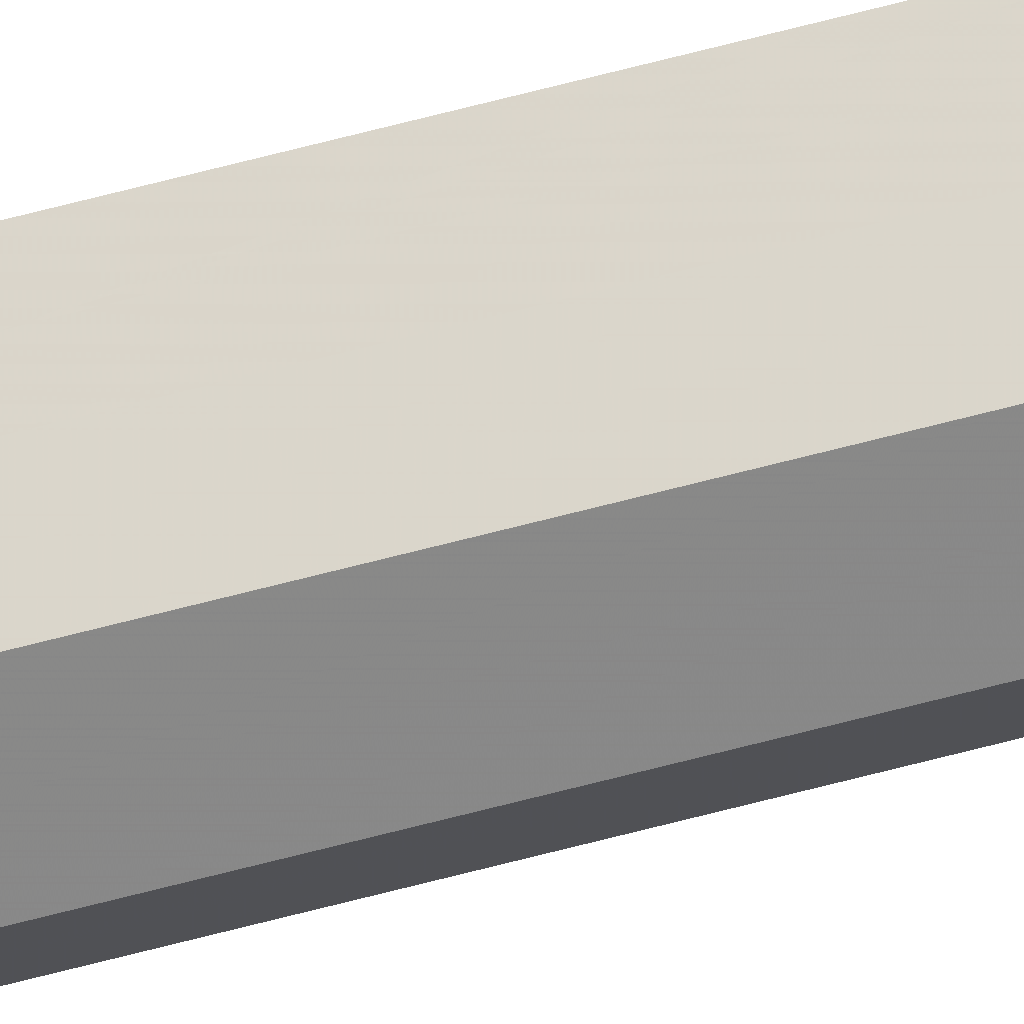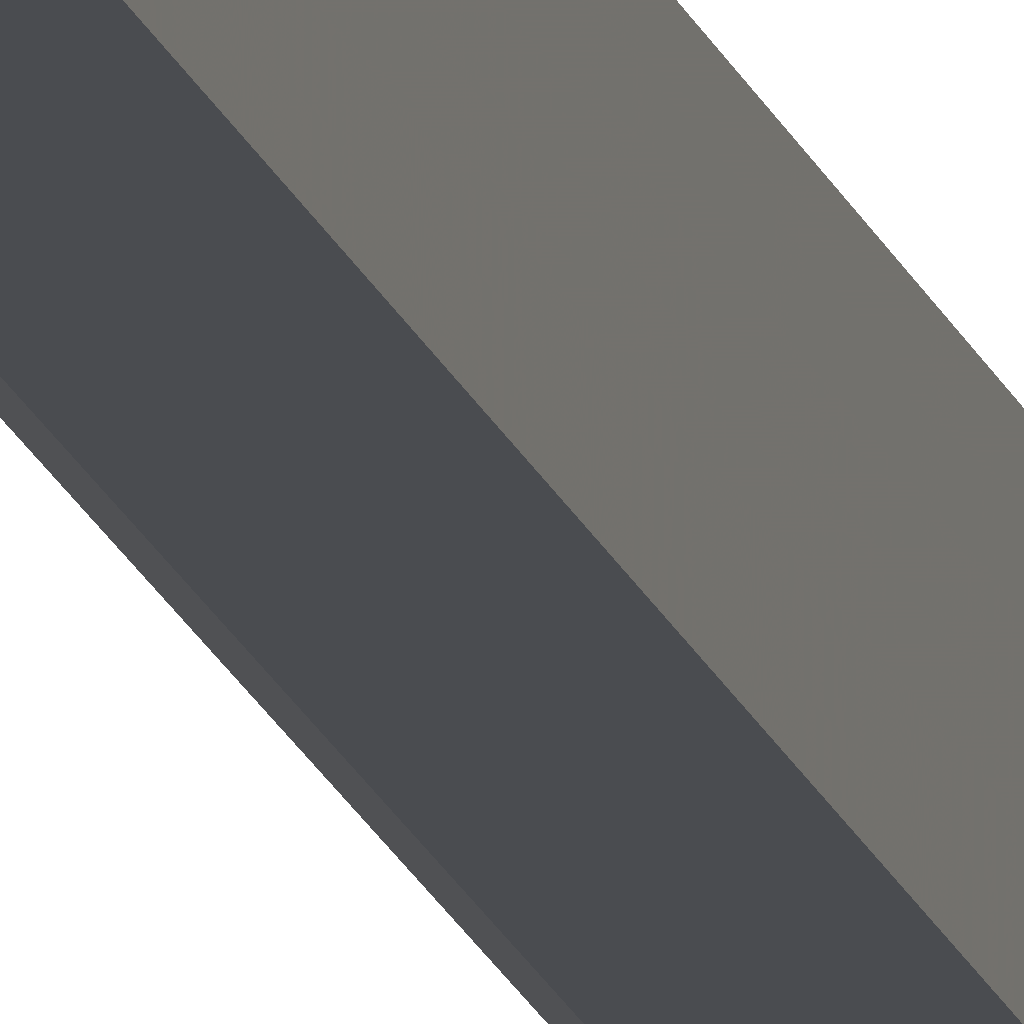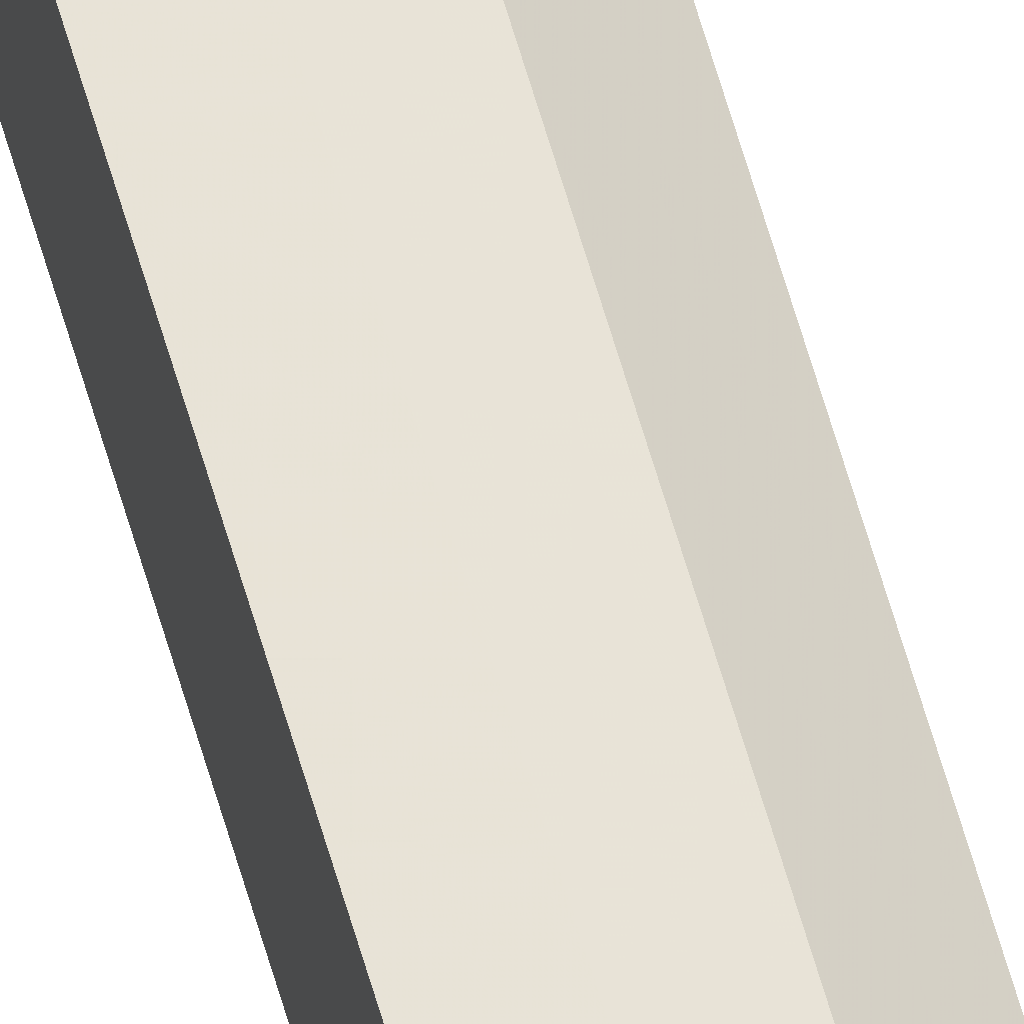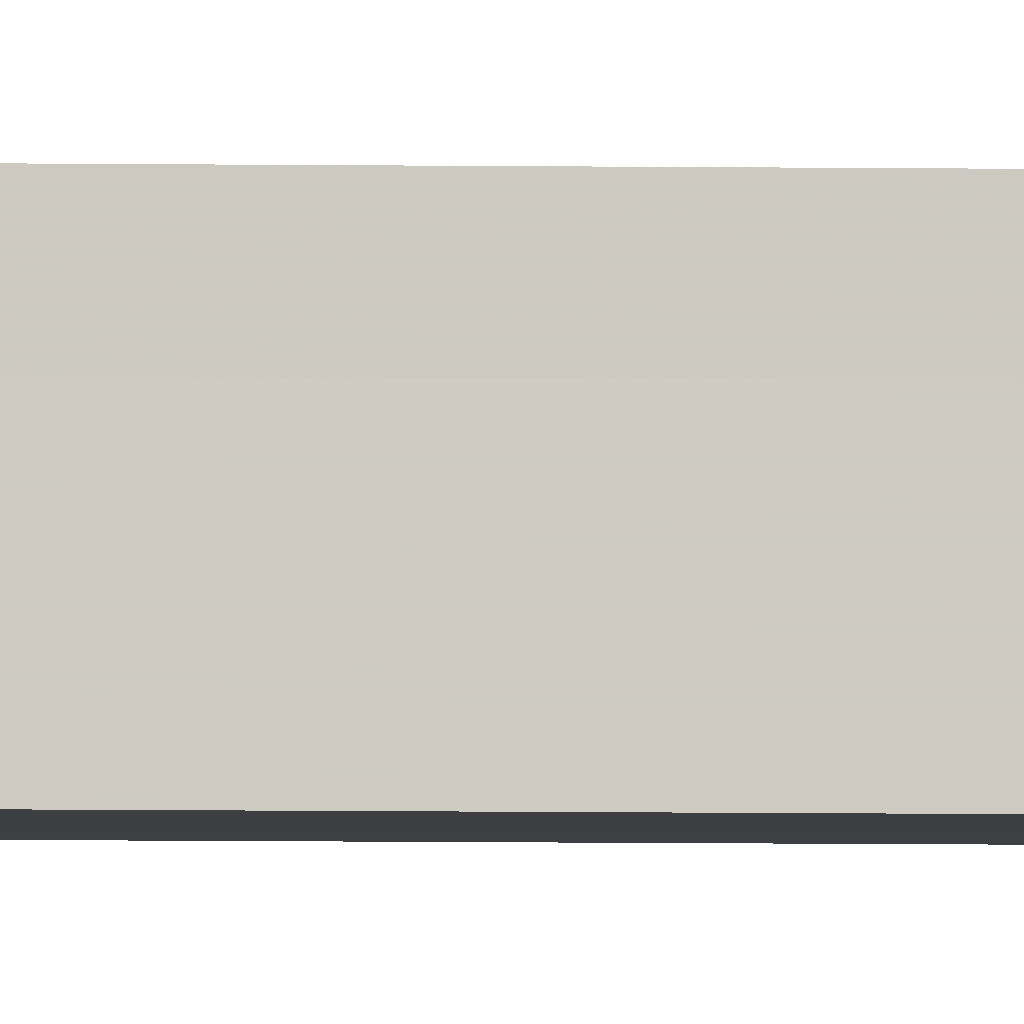
<metadata>
{"format":"obj","ext":"obj","renderer":"f3d","projection":"perspective","resolution":1024,"background":"white","views":[{"elev":73.7,"azim":-104.2,"up":"+Y"},{"elev":-14.8,"azim":12.7,"up":"+Y"},{"elev":62.0,"azim":164.1,"up":"+Y"},{"elev":-3.9,"azim":85.8,"up":"+Y"}]}
</metadata>
<code>
o 16125
v 2230 1871 9.039
v 2230 1871 9.039
v 2230 1871 10.84
v 2230 1871 9.039
v 2230 1871 10.84
v 2230 1871 9.039
v 2230 1871 10.84
v 2230 1871 9.039
v 2230 1871 10.84
v 2230 1871 9.039
v 2230 1871 10.84
v 2230 1871 9.039
v 2230 1871 10.84
v 2230 1871 9.039
v 2230 1871 9.039
v 2230 1871 9.039
v 2230 1871 9.039
v 2230 1871 9.039
v 2230 1871 9.039
v 2230 1871 9.039
v 2230 1871 9.039
v 2230 1871 9.039
v 2230 1871 9.039
v 2230 1871 10.84
v 2230 1871 10.84
v 2230 1871 10.84
v 2230 1871 9.039
v 2230 1871 10.84
v 2230 1871 9.039
v 2230 1871 10.84
v 2230 1871 9.039
v 2230 1871 10.84
v 2230 1871 9.039
v 2230 1871 10.84
v 2230 1871 9.039
v 2230 1871 10.84
v 2230 1871 9.039
v 2230 1871 9.039
v 2230 1871 9.039
v 2230 1871 9.039
v 2230 1871 10.84
v 2230 1871 9.039
v 2230 1871 10.84
v 2230 1871 9.039
v 2230 1871 10.84
v 2230 1871 9.039
v 2230 1871 10.84
v 2230 1871 9.039
v 2230 1871 10.84
v 2230 1871 9.039
v 2230 1871 10.84
v 2230 1871 10.84
v 2230 1871 10.84
v 2230 1871 10.84
v 2230 1871 10.84
v 2230 1871 10.84
v 2230 1871 10.84
v 2230 1871 10.84
v 2230 1871 10.84
v 2230 1871 10.84
v 2230 1871 10.84
v 2230 1871 10.84
f 1 2 3
f 4 1 5
f 6 4 7
f 7 8 9
f 9 10 11
f 11 12 13
f 14 12 15
f 14 16 12
f 14 15 17
f 14 18 16
f 14 19 18
f 14 20 19
f 14 21 20
f 14 22 21
f 14 17 23
f 14 23 22
f 24 23 25
f 26 27 24
f 28 29 26
f 30 31 28
f 32 33 30
f 34 35 32
f 36 37 34
f 38 39 36
f 39 40 41
f 40 42 43
f 42 44 45
f 44 46 47
f 46 48 49
f 48 50 51
f 52 53 54
f 52 55 53
f 52 54 56
f 52 57 55
f 52 56 58
f 52 59 57
f 52 58 60
f 52 61 59
f 52 60 62
f 52 62 61

</code>
